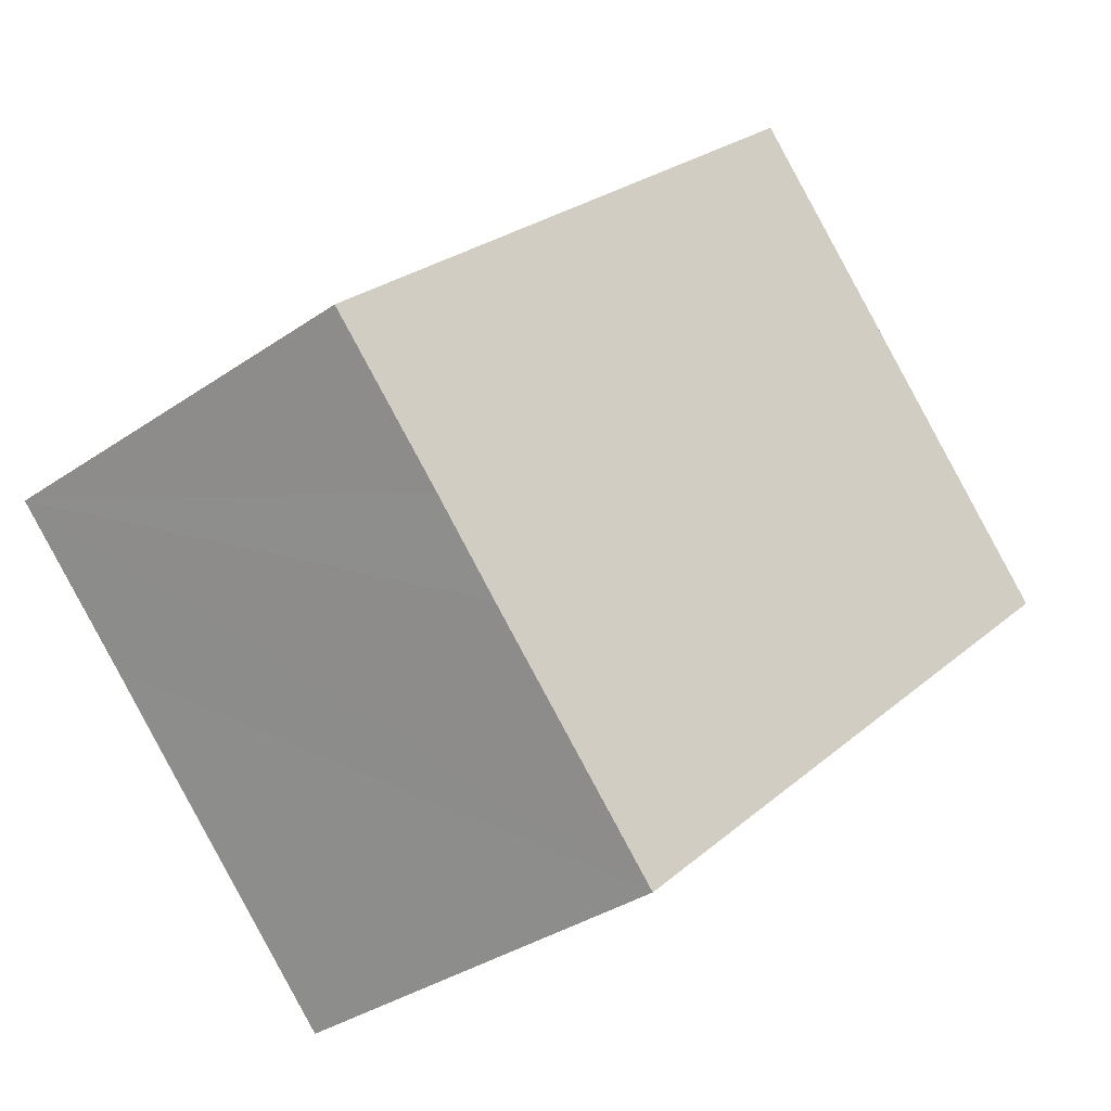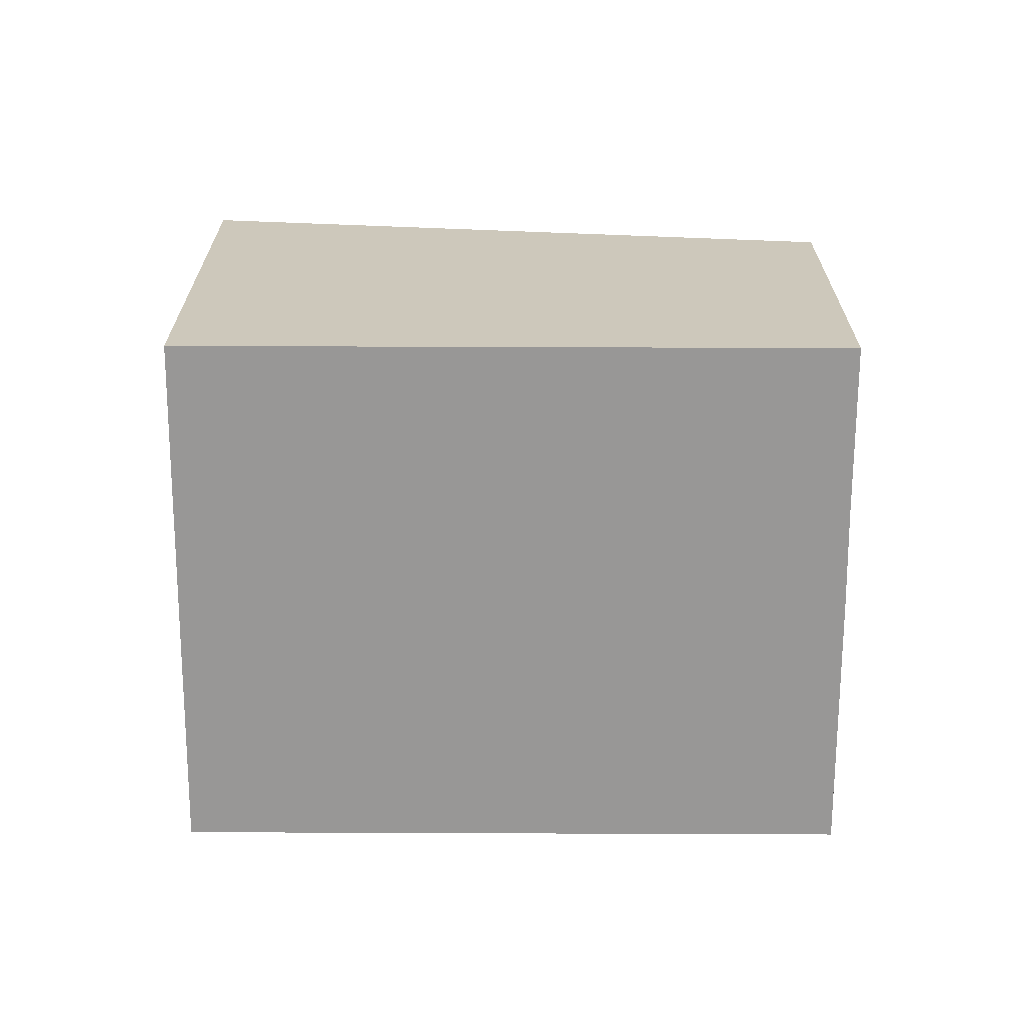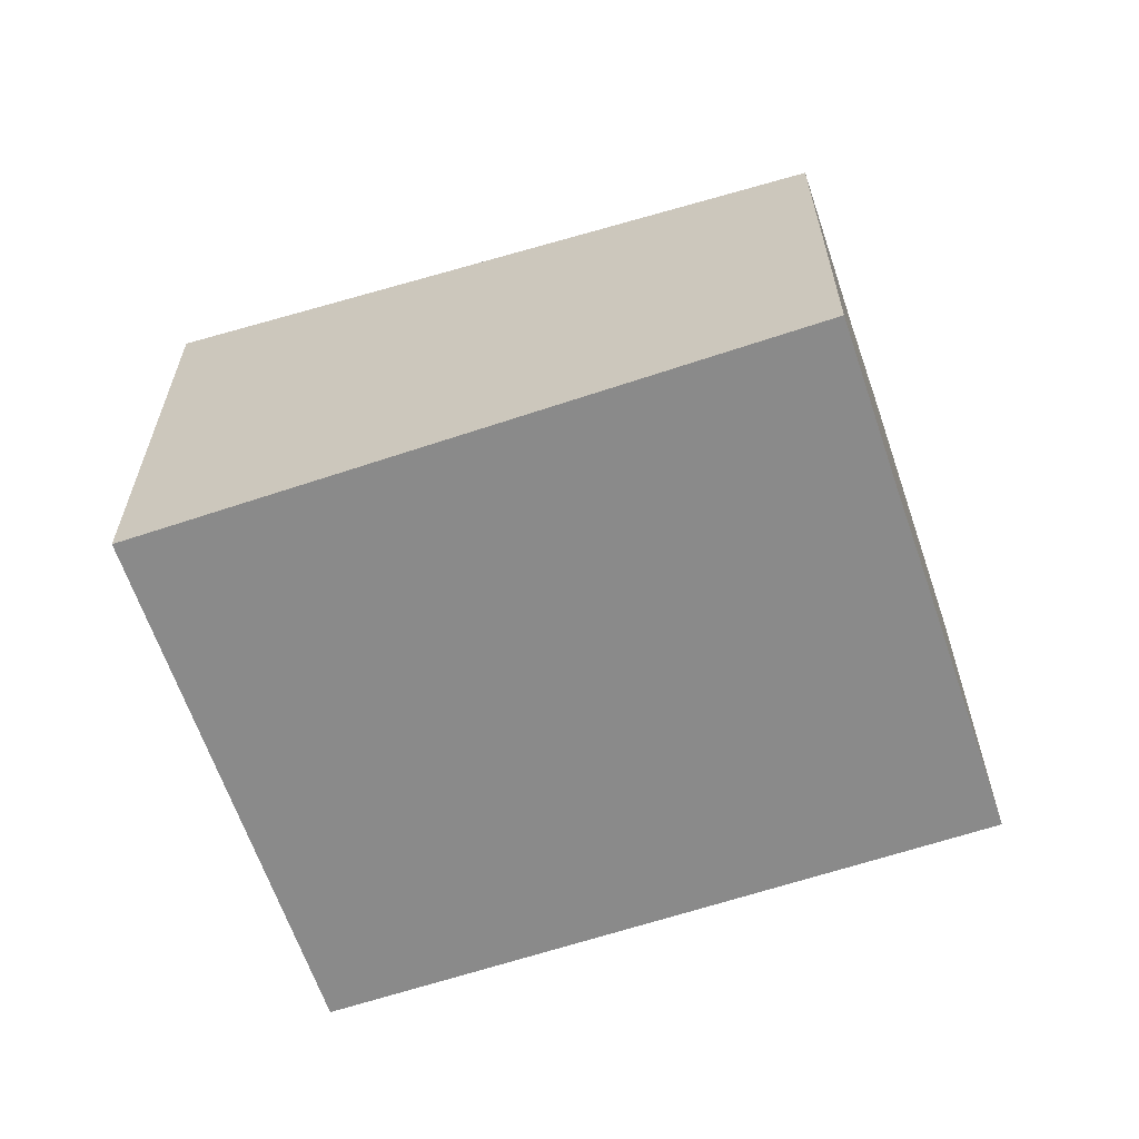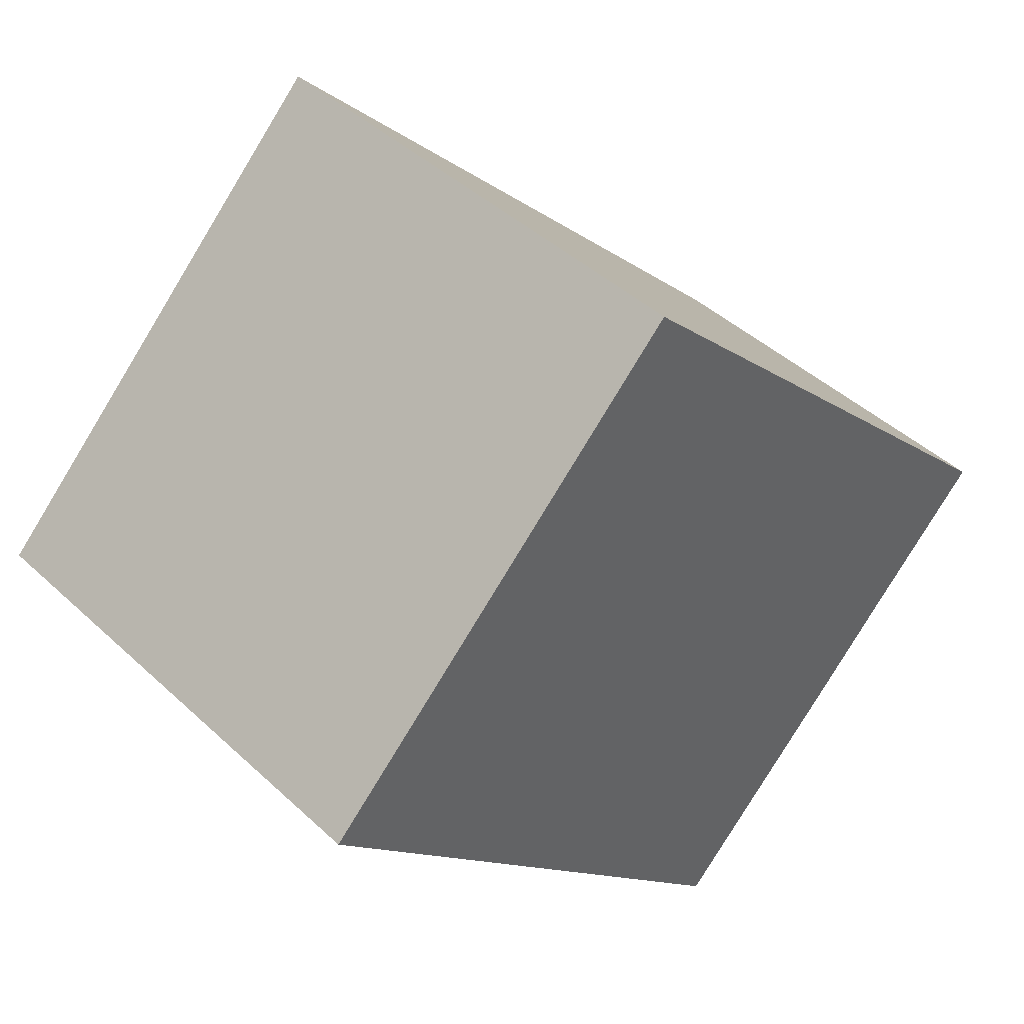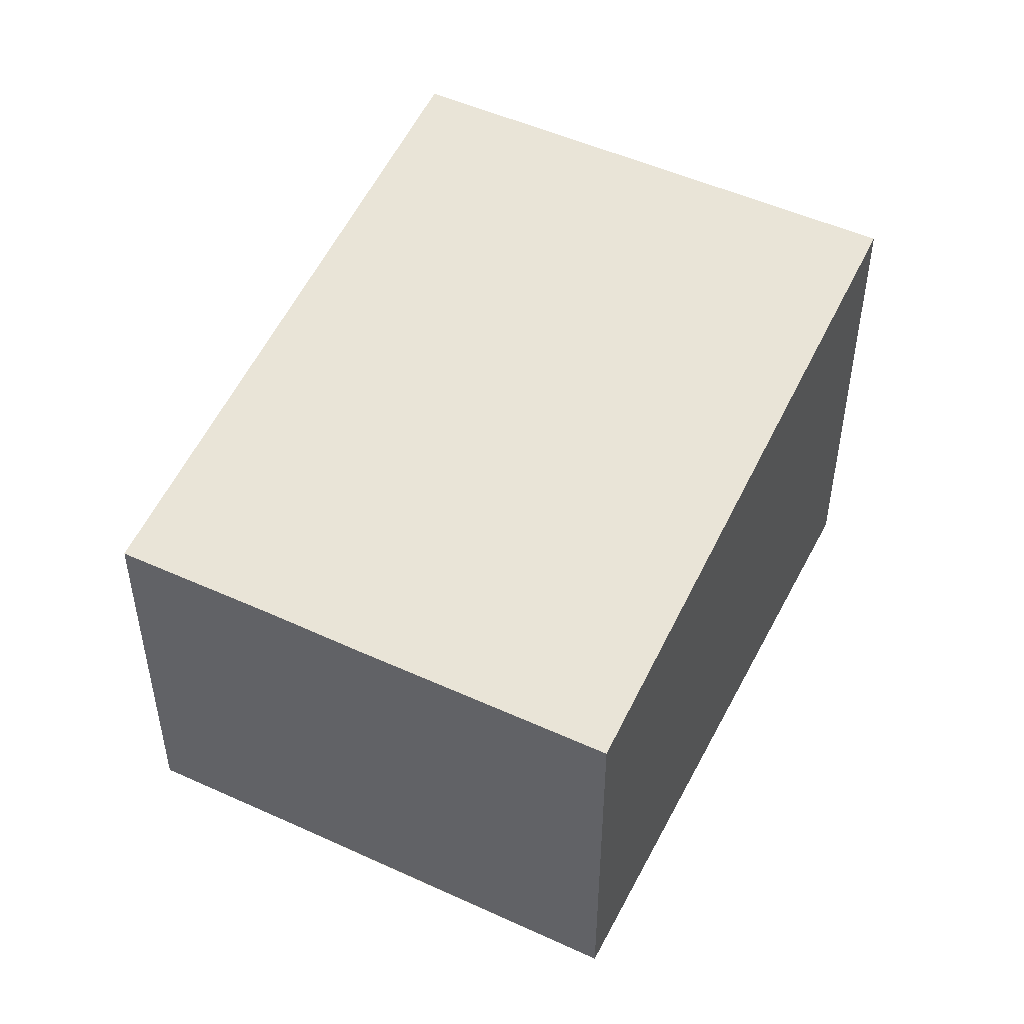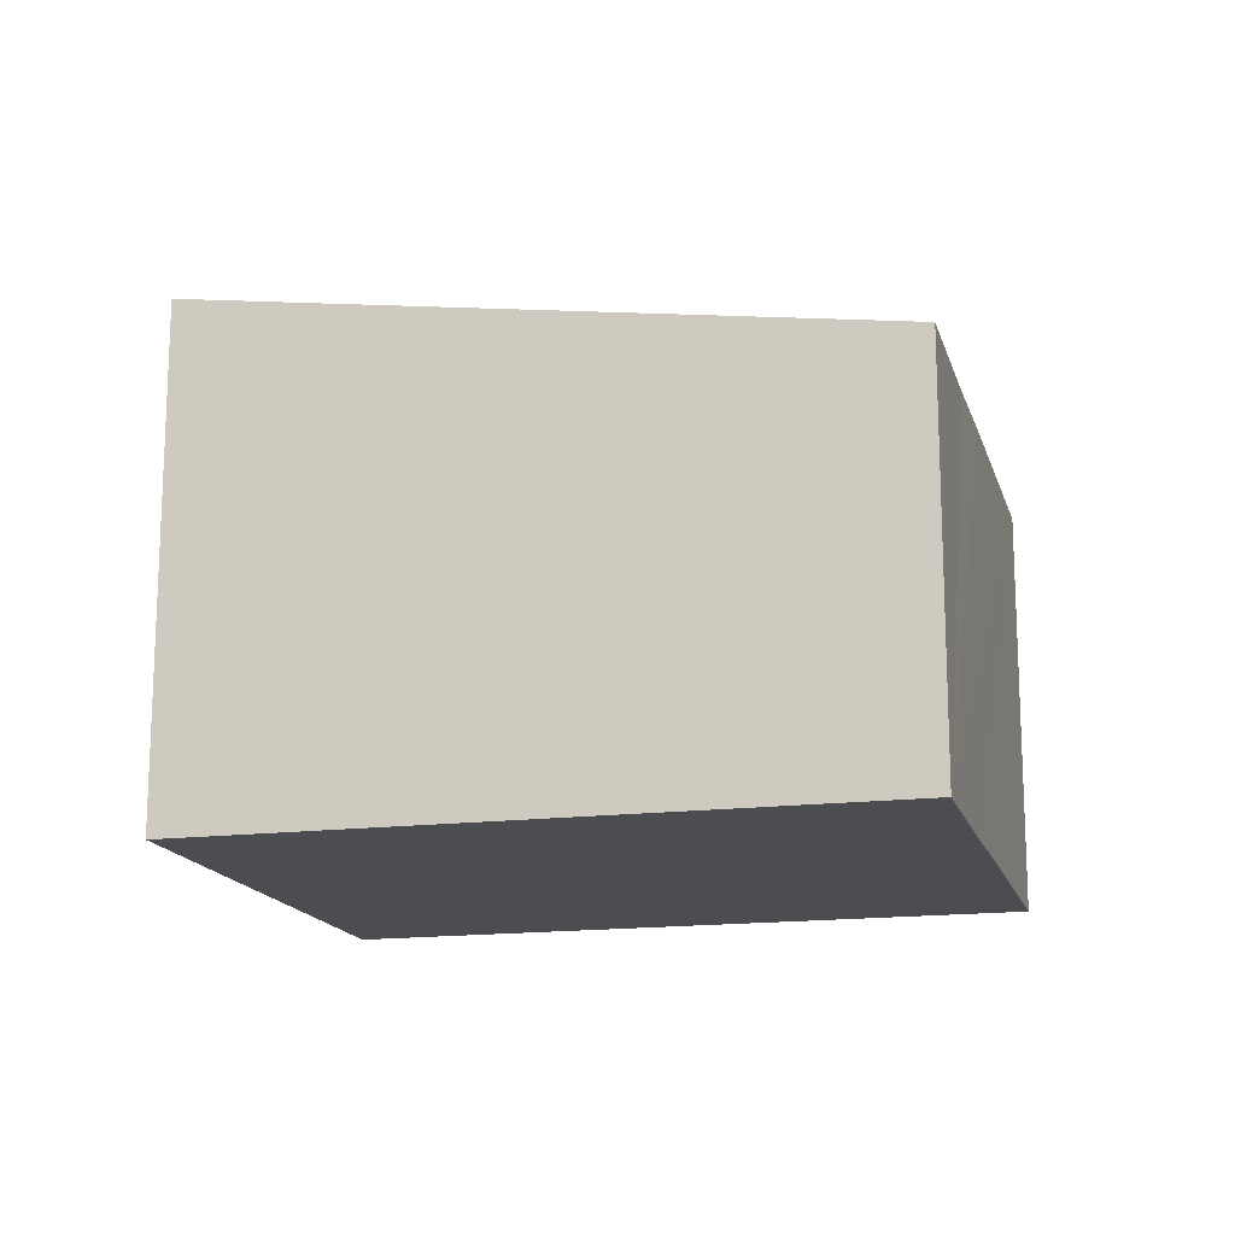
<metadata>
{"format":"obj","ext":"obj","renderer":"f3d","projection":"perspective","resolution":1024,"background":"white","views":[{"elev":-34.9,"azim":132.5,"up":"+Z"},{"elev":-68.3,"azim":44.6,"up":"+Y"},{"elev":-63.5,"azim":63.5,"up":"+Y"},{"elev":43.6,"azim":-42.6,"up":"+Z"},{"elev":50.3,"azim":161.4,"up":"+Y"},{"elev":-15.9,"azim":59.3,"up":"+Y"}]}
</metadata>
<code>
v  0 6.962 4.263e-16
v  9.52 5.664 -4.136
v  6.857 5.664 -6.819
v  9.548 5.664 -4.108
v  10.54 5.666 -3.089
v  10.55 5.666 -3.075
v  12.27 5.665 -1.353
v  5.327 6.962 5.367
v  5.415 6.962 5.456
v  5.415 -3.341e-16 5.456
v  12.27 8.285e-17 -1.353
v  10.54 1.891e-16 -3.089
v  6.857 4.175e-16 -6.819
v  10.55 1.883e-16 -3.075
v  9.52 2.533e-16 -4.136
v  9.548 2.515e-16 -4.108
v  0 0 0
v  5.327 -3.286e-16 5.367
g defaultobject
f 1 2 3
f 2 1 4
f 4 1 5
f 5 1 6
f 6 1 7
f 7 1 8
f 7 8 9
f 10 7 9
f 7 10 11
f 11 6 7
f 6 11 5
f 5 11 4
f 4 11 2
f 2 11 3
f 3 11 12
f 3 12 13
f 12 11 14
f 13 12 15
f 15 12 16
f 3 17 1
f 17 3 13
f 8 10 9
f 10 8 1
f 10 1 18
f 18 1 17
f 15 17 13
f 17 15 18
f 18 15 16
f 18 16 12
f 18 12 14
f 18 14 11
f 18 11 10

</code>
